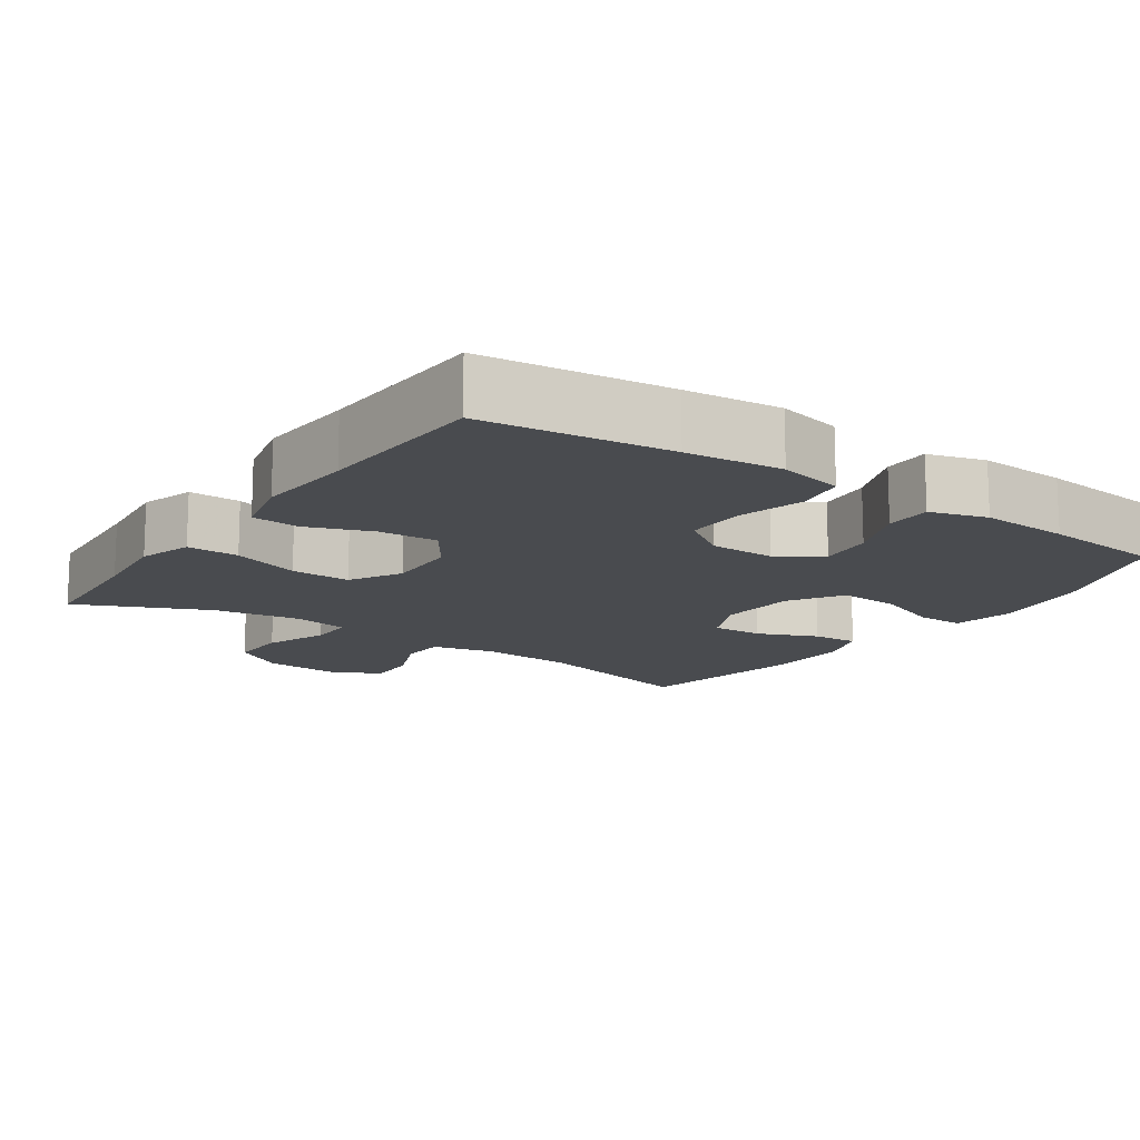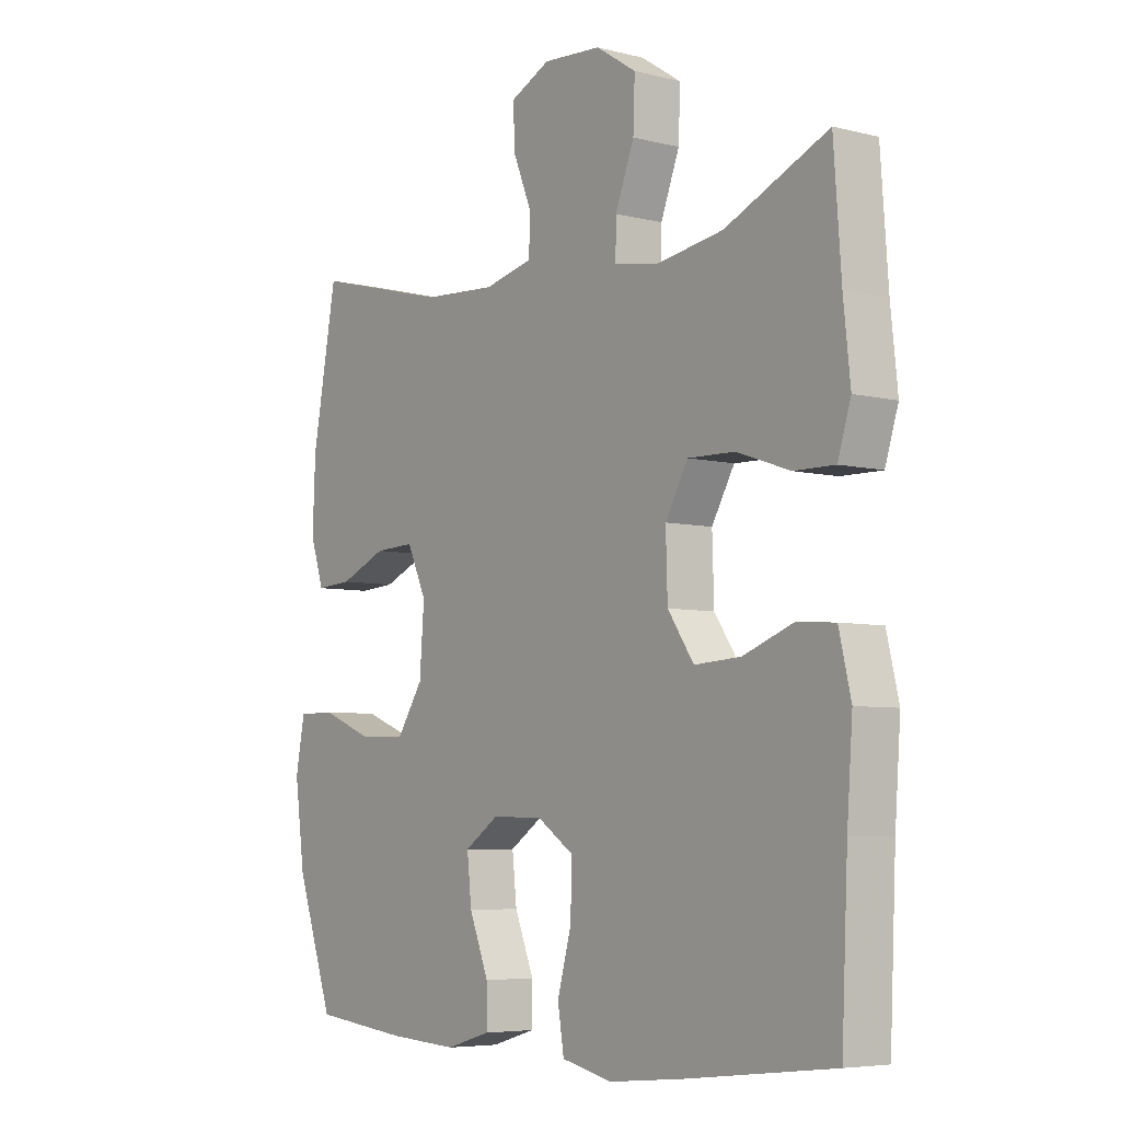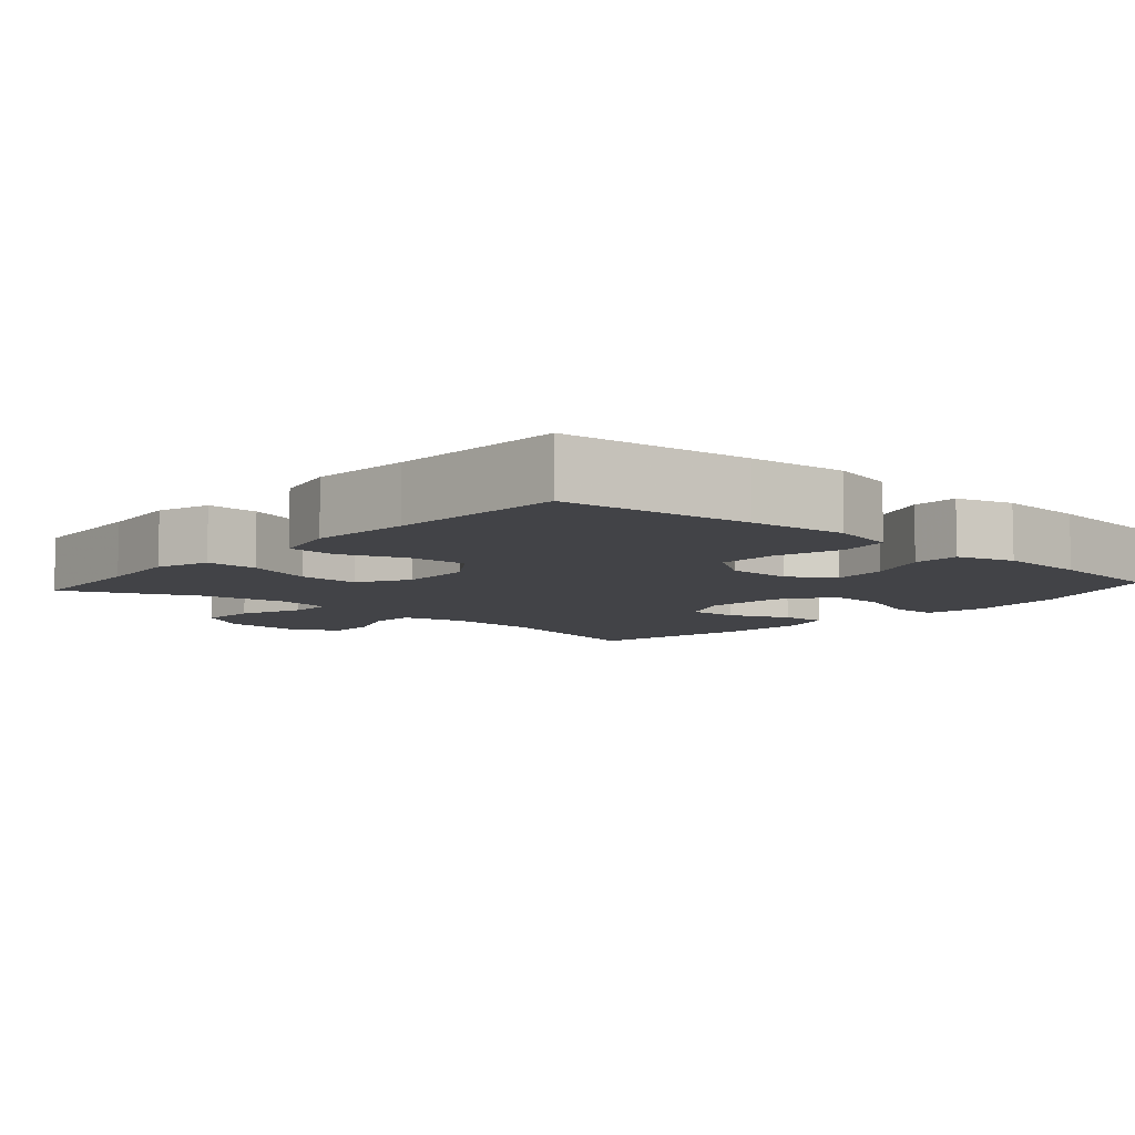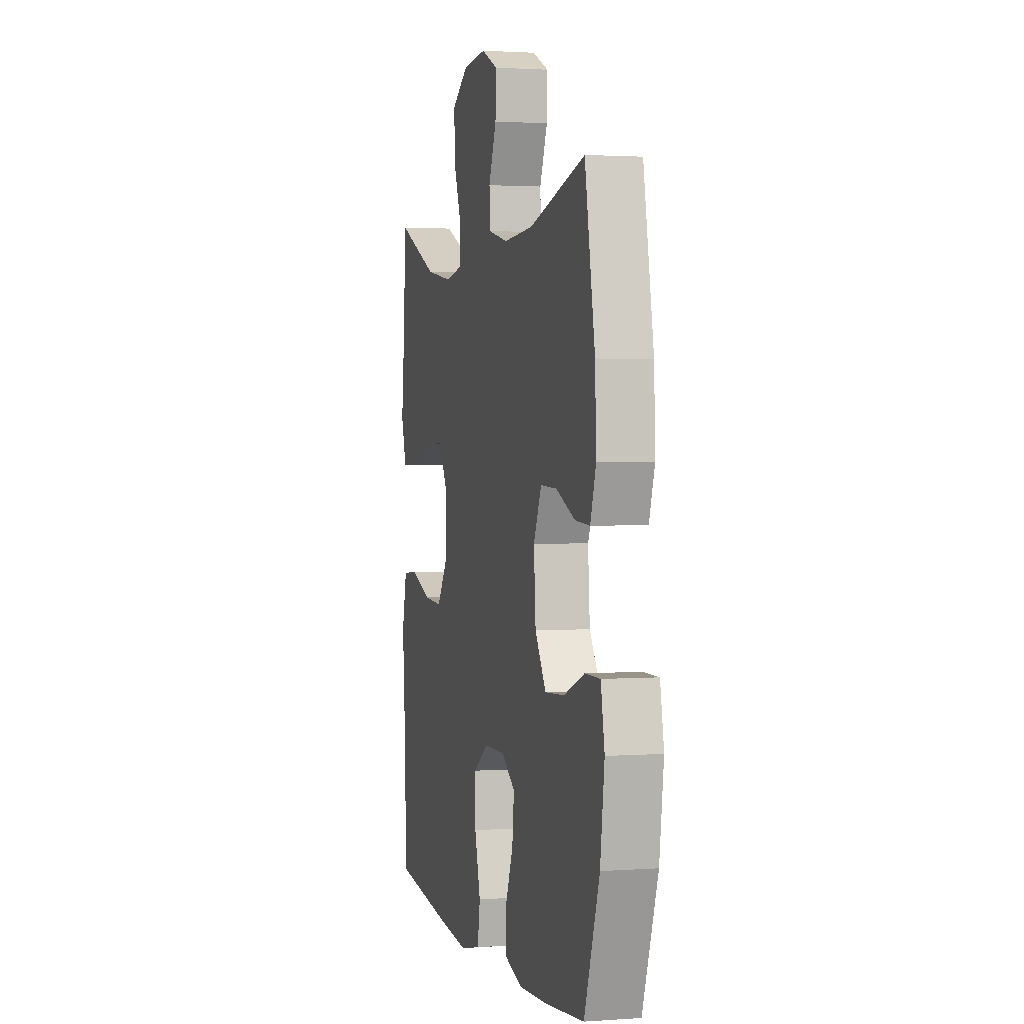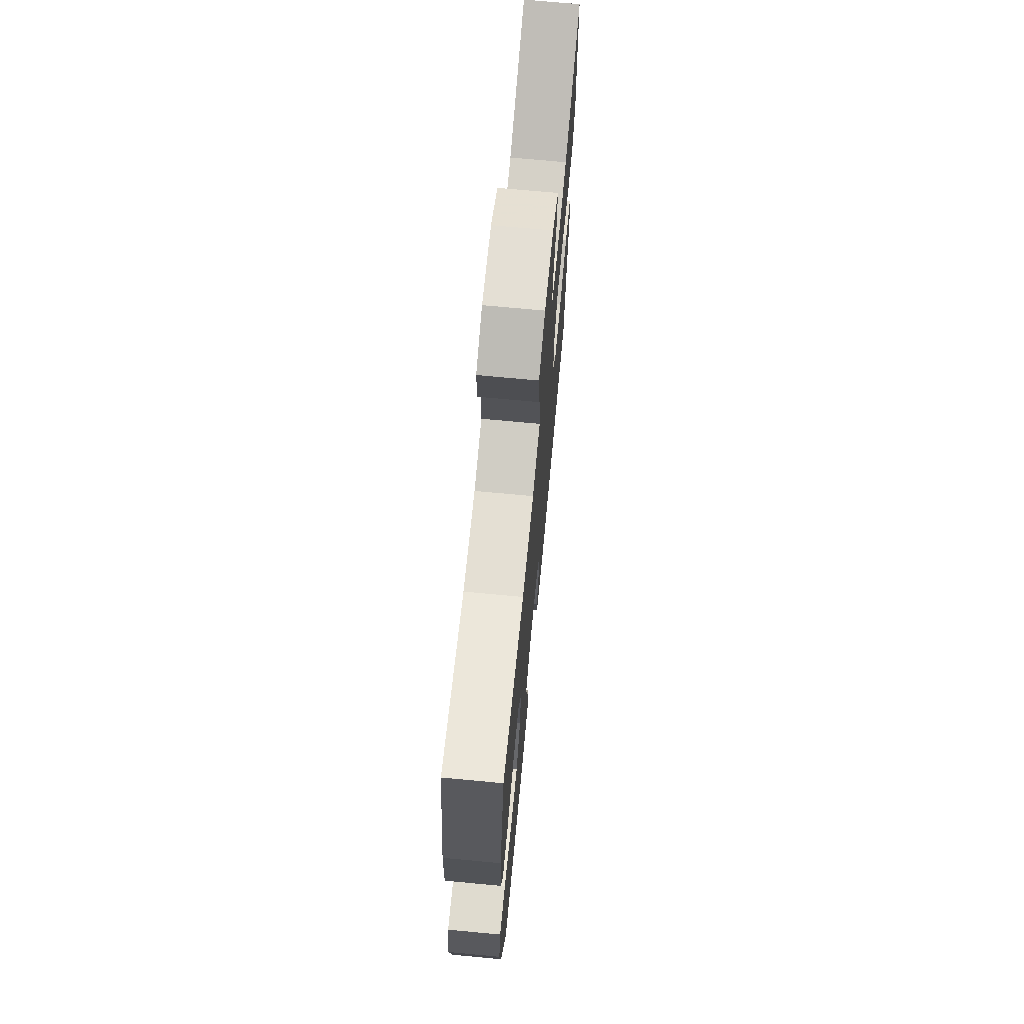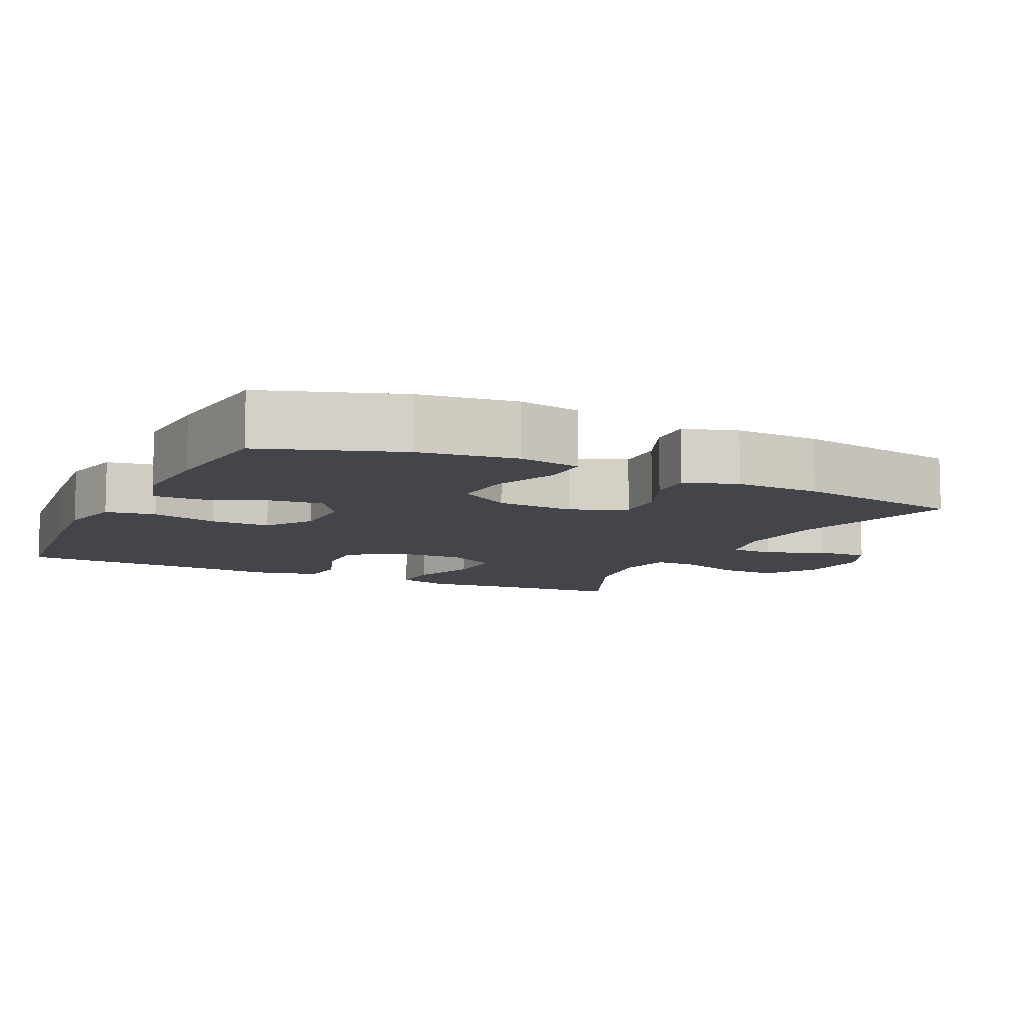
<metadata>
{"format":"obj","ext":"obj","renderer":"f3d","projection":"perspective","resolution":1024,"background":"white","views":[{"elev":-14.1,"azim":145.4,"up":"+Y"},{"elev":-5.9,"azim":52.7,"up":"+Z"},{"elev":-7.5,"azim":138.4,"up":"+Y"},{"elev":1.9,"azim":-104.4,"up":"+Z"},{"elev":70.3,"azim":-84.6,"up":"+Z"},{"elev":-9.3,"azim":-115.8,"up":"+Y"}]}
</metadata>
<code>
v 0.5 0.07 -0.5
v 0.244 0.07 -0.53
v 0.112 0.07 -0.543
v 0.023 0.07 -0.523
v 0.012 0.07 -0.455
v 0.037 0.07 -0.364
v 0.038 0.07 -0.282
v -0.026 0.07 -0.239
v -0.116 0.07 -0.238
v -0.175 0.07 -0.278
v -0.167 0.07 -0.353
v -0.133 0.07 -0.438
v -0.133 0.07 -0.502
v -0.211 0.07 -0.525
v -0.333 0.07 -0.518
v -0.5 0.07 -0.5
v -0.565 0.07 -0.313
v -0.583 0.07 -0.18
v -0.567 0.07 -0.095
v -0.502 0.07 -0.095
v -0.413 0.07 -0.13
v -0.33 0.07 -0.135
v -0.283 0.07 -0.063
v -0.275 0.07 0.044
v -0.309 0.07 0.118
v -0.379 0.07 0.115
v -0.461 0.07 0.08
v -0.524 0.07 0.076
v -0.548 0.07 0.149
v -0.543 0.07 0.266
v -0.5 0.07 0.5
v -0.262 0.07 0.438
v -0.133 0.07 0.43
v -0.048 0.07 0.45
v -0.045 0.07 0.511
v -0.078 0.07 0.591
v -0.081 0.07 0.661
v -0.011 0.07 0.694
v 0.091 0.07 0.687
v 0.162 0.07 0.641
v 0.159 0.07 0.561
v 0.126 0.07 0.475
v 0.125 0.07 0.415
v 0.201 0.07 0.401
v 0.32 0.07 0.42
v 0.5 0.07 0.5
v 0.513 0.07 0.319
v 0.525 0.07 0.205
v 0.502 0.07 0.132
v 0.431 0.07 0.133
v 0.338 0.07 0.165
v 0.256 0.07 0.167
v 0.216 0.07 0.097
v 0.219 0.07 -0.002
v 0.265 0.07 -0.069
v 0.346 0.07 -0.064
v 0.434 0.07 -0.031
v 0.5 0.07 -0.036
v 0.521 0.07 -0.125
v 0.511 0.07 -0.261
v 0.5 0 -0.5
v 0.244 0 -0.53
v 0.112 0 -0.543
v 0.023 0 -0.523
v 0.012 0 -0.455
v 0.037 0 -0.364
v 0.038 0 -0.282
v -0.026 0 -0.239
v -0.116 0 -0.238
v -0.175 0 -0.278
v -0.167 0 -0.353
v -0.133 0 -0.438
v -0.133 0 -0.502
v -0.211 0 -0.525
v -0.333 0 -0.518
v -0.5 0 -0.5
v -0.565 0 -0.313
v -0.583 0 -0.18
v -0.567 0 -0.095
v -0.502 0 -0.095
v -0.413 0 -0.13
v -0.33 0 -0.135
v -0.283 0 -0.063
v -0.275 0 0.044
v -0.309 0 0.118
v -0.379 0 0.115
v -0.461 0 0.08
v -0.524 0 0.076
v -0.548 0 0.149
v -0.543 0 0.266
v -0.5 0 0.5
v -0.262 0 0.438
v -0.133 0 0.43
v -0.048 0 0.45
v -0.045 0 0.511
v -0.078 0 0.591
v -0.081 0 0.661
v -0.011 0 0.694
v 0.091 0 0.687
v 0.162 0 0.641
v 0.159 0 0.561
v 0.126 0 0.475
v 0.125 0 0.415
v 0.201 0 0.401
v 0.32 0 0.42
v 0.5 0 0.5
v 0.513 0 0.319
v 0.525 0 0.205
v 0.502 0 0.132
v 0.431 0 0.133
v 0.338 0 0.165
v 0.256 0 0.167
v 0.216 0 0.097
v 0.219 0 -0.002
v 0.265 0 -0.069
v 0.346 0 -0.064
v 0.434 0 -0.031
v 0.5 0 -0.036
v 0.521 0 -0.125
v 0.511 0 -0.261
f 58 59 60
f 57 58 60
f 56 57 60
f 4 5 6
f 3 4 6
f 2 3 6
f 1 2 6
f 60 1 6
f 56 60 6
f 55 56 6
f 54 55 6 7
f 53 54 7 8
f 52 53 8 9
f 49 50 51
f 48 49 51
f 47 48 51
f 47 51 52
f 46 47 52
f 45 46 52
f 52 9 10
f 45 52 10
f 44 45 10
f 40 41 42
f 39 40 42
f 38 39 42
f 37 38 42
f 36 37 42
f 35 36 42
f 34 35 42 43
f 33 34 43
f 30 31 32
f 29 30 32
f 28 29 32
f 27 28 32
f 26 27 32
f 25 26 32 33
f 33 43 44
f 25 33 44
f 24 25 44
f 19 20 21
f 18 19 21
f 17 18 21
f 16 17 21
f 15 16 21
f 14 15 21
f 13 14 21
f 12 13 21
f 11 12 21
f 10 11 21 22
f 23 24 44 10
f 10 22 23
f 120 119 118
f 120 118 117
f 120 117 116
f 66 65 64
f 66 64 63
f 66 63 62
f 66 62 61
f 66 61 120
f 66 120 116
f 66 116 115
f 67 66 115 114
f 68 67 114 113
f 69 68 113 112
f 111 110 109
f 111 109 108
f 111 108 107
f 112 111 107
f 112 107 106
f 112 106 105
f 70 69 112
f 70 112 105
f 70 105 104
f 102 101 100
f 102 100 99
f 102 99 98
f 102 98 97
f 102 97 96
f 102 96 95
f 103 102 95 94
f 103 94 93
f 92 91 90
f 92 90 89
f 92 89 88
f 92 88 87
f 92 87 86
f 93 92 86 85
f 104 103 93
f 104 93 85
f 104 85 84
f 81 80 79
f 81 79 78
f 81 78 77
f 81 77 76
f 81 76 75
f 81 75 74
f 81 74 73
f 81 73 72
f 81 72 71
f 82 81 71 70
f 70 104 84 83
f 83 82 70
f 1 61 62 2
f 2 62 63 3
f 3 63 64 4
f 4 64 65 5
f 5 65 66 6
f 6 66 67 7
f 7 67 68 8
f 8 68 69 9
f 9 69 70 10
f 10 70 71 11
f 11 71 72 12
f 12 72 73 13
f 13 73 74 14
f 14 74 75 15
f 15 75 76 16
f 16 76 77 17
f 17 77 78 18
f 18 78 79 19
f 19 79 80 20
f 20 80 81 21
f 21 81 82 22
f 22 82 83 23
f 23 83 84 24
f 24 84 85 25
f 25 85 86 26
f 26 86 87 27
f 27 87 88 28
f 28 88 89 29
f 29 89 90 30
f 30 90 91 31
f 31 91 92 32
f 32 92 93 33
f 33 93 94 34
f 34 94 95 35
f 35 95 96 36
f 36 96 97 37
f 37 97 98 38
f 38 98 99 39
f 39 99 100 40
f 40 100 101 41
f 41 101 102 42
f 42 102 103 43
f 43 103 104 44
f 44 104 105 45
f 45 105 106 46
f 46 106 107 47
f 47 107 108 48
f 48 108 109 49
f 49 109 110 50
f 50 110 111 51
f 51 111 112 52
f 52 112 113 53
f 53 113 114 54
f 54 114 115 55
f 55 115 116 56
f 56 116 117 57
f 57 117 118 58
f 58 118 119 59
f 59 119 120 60
f 60 120 61 1

</code>
